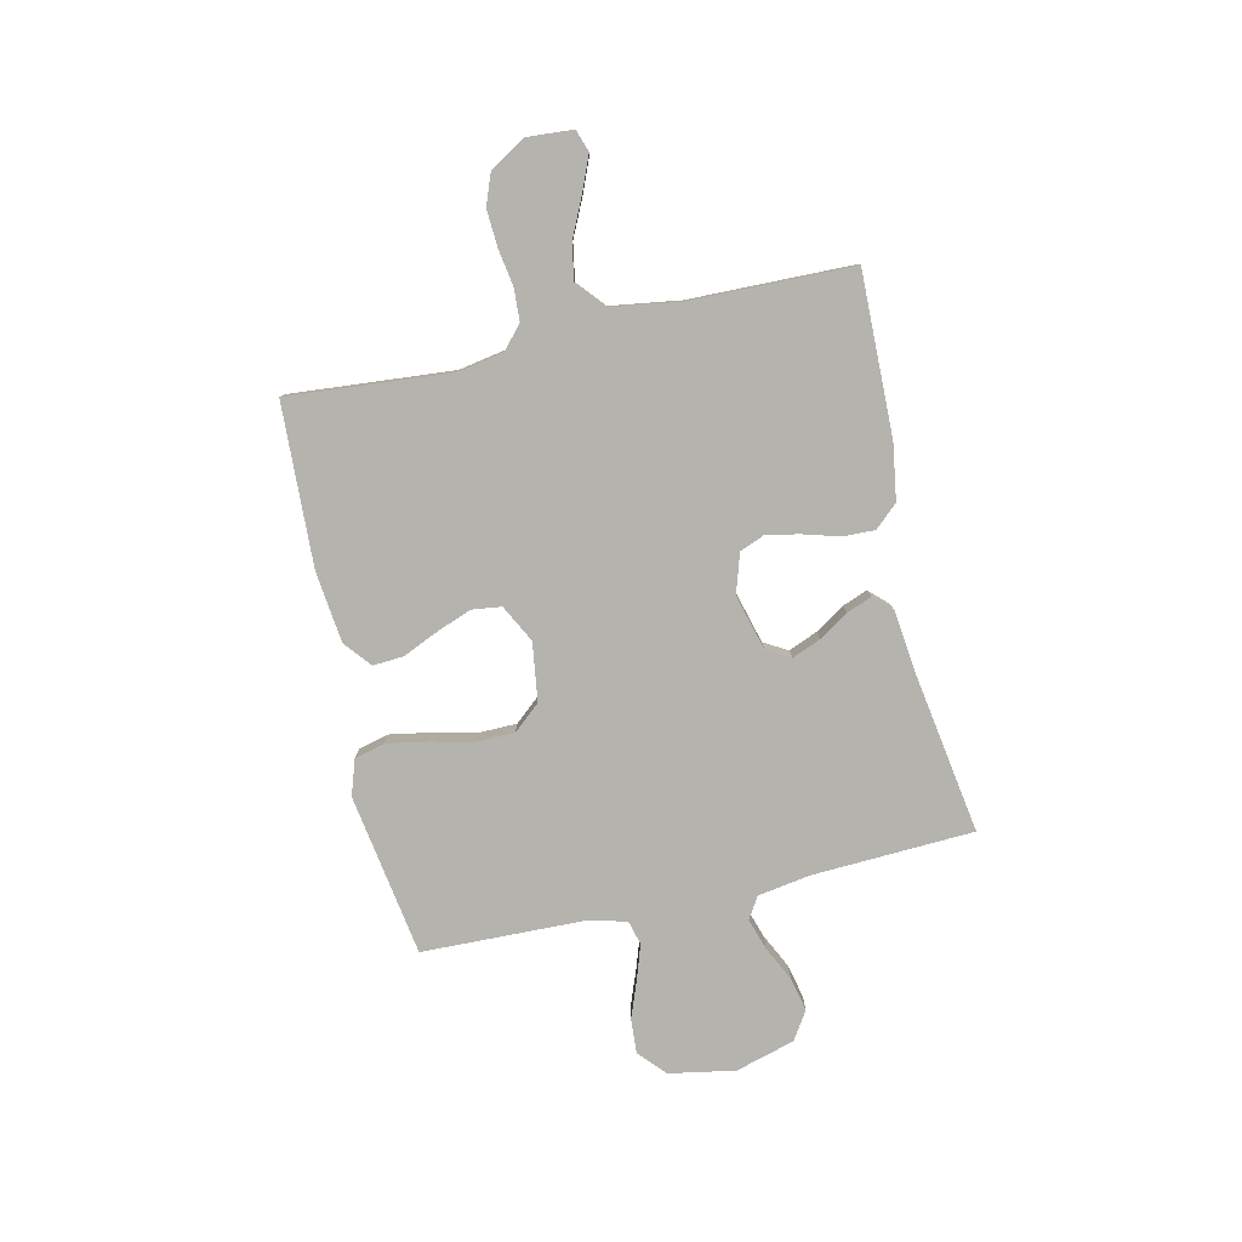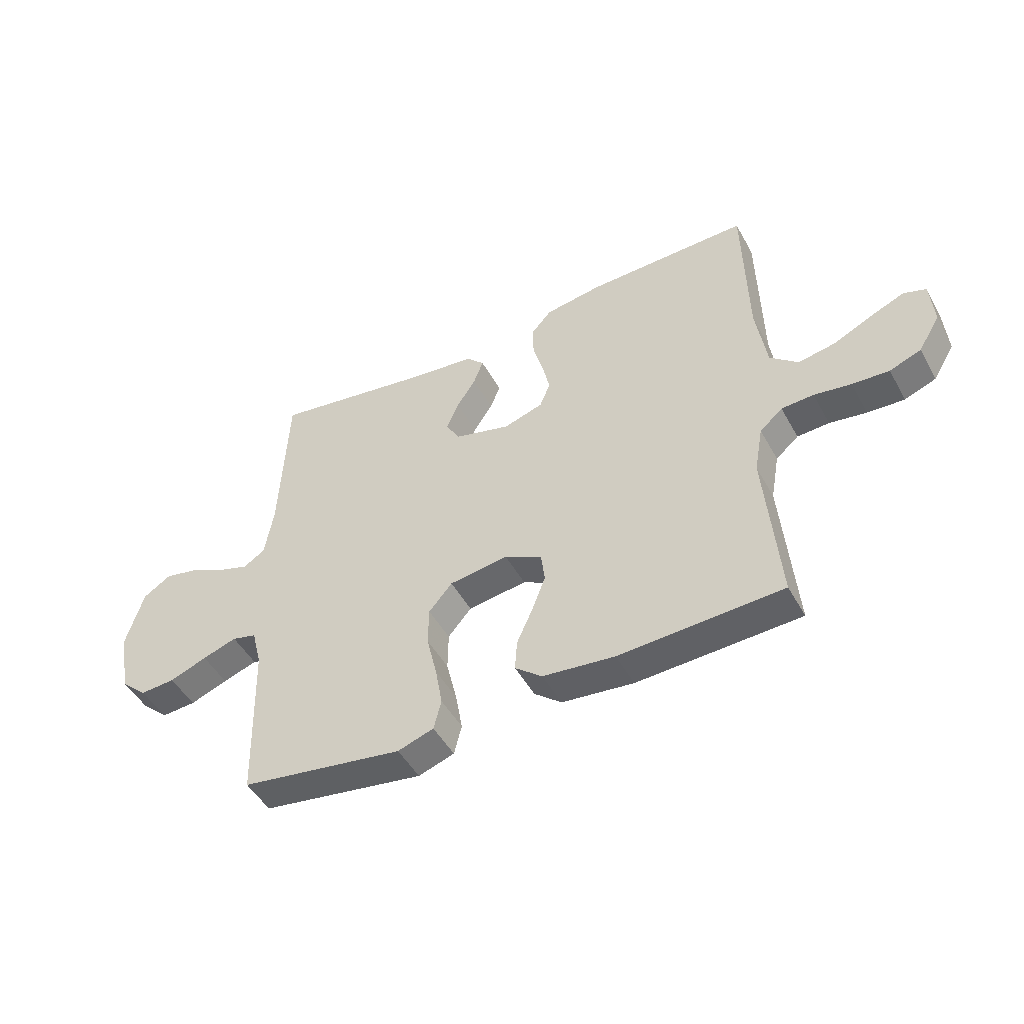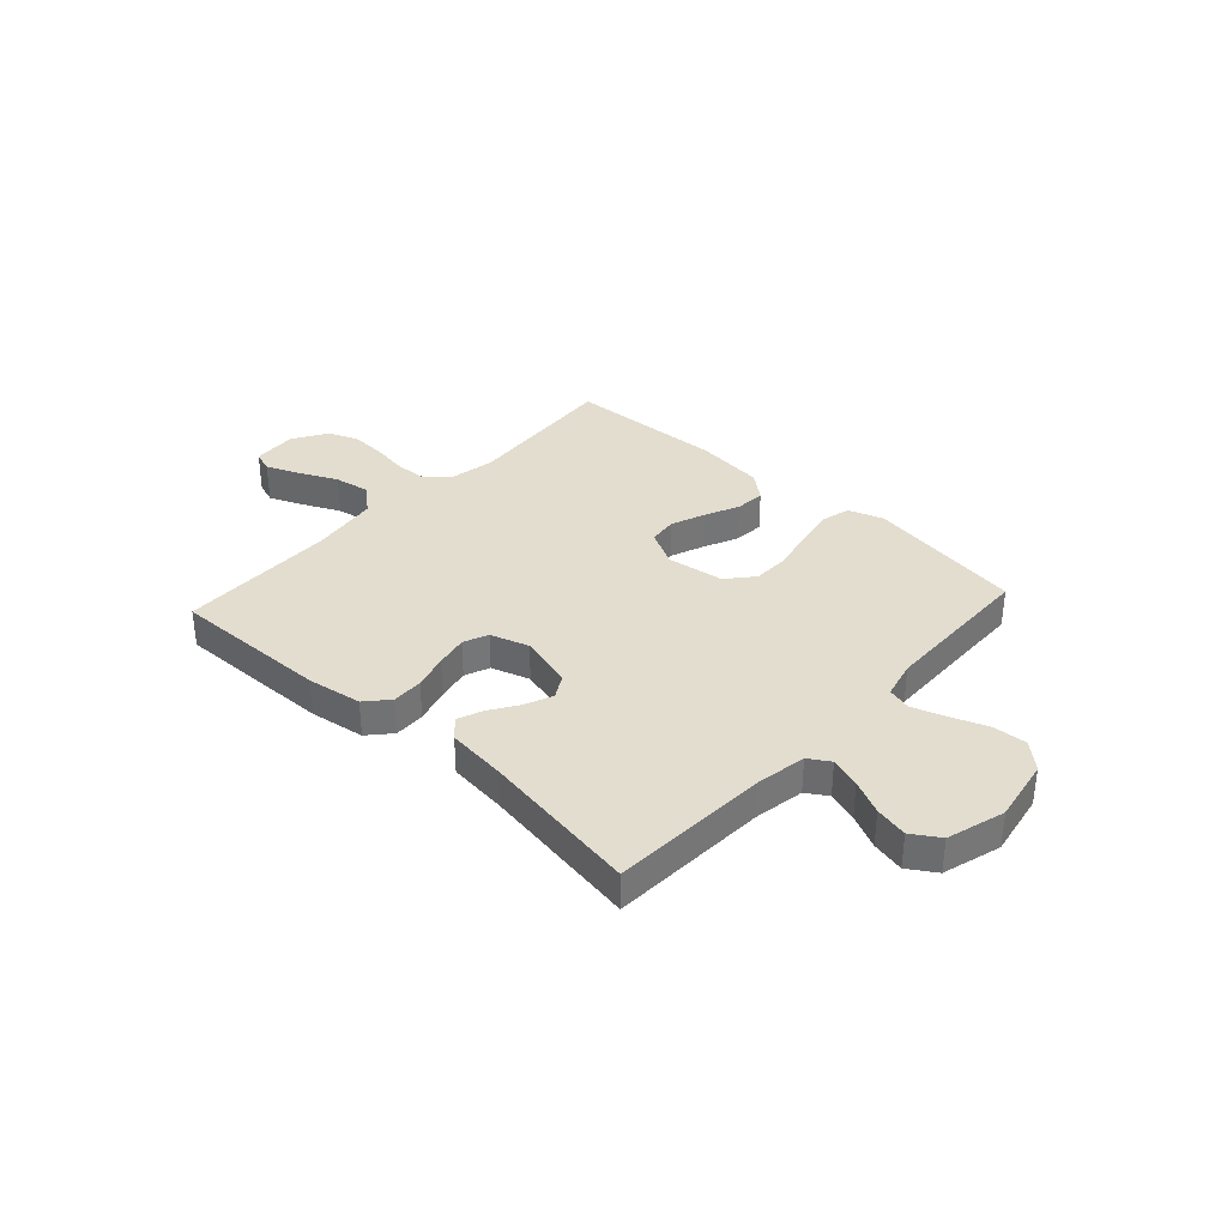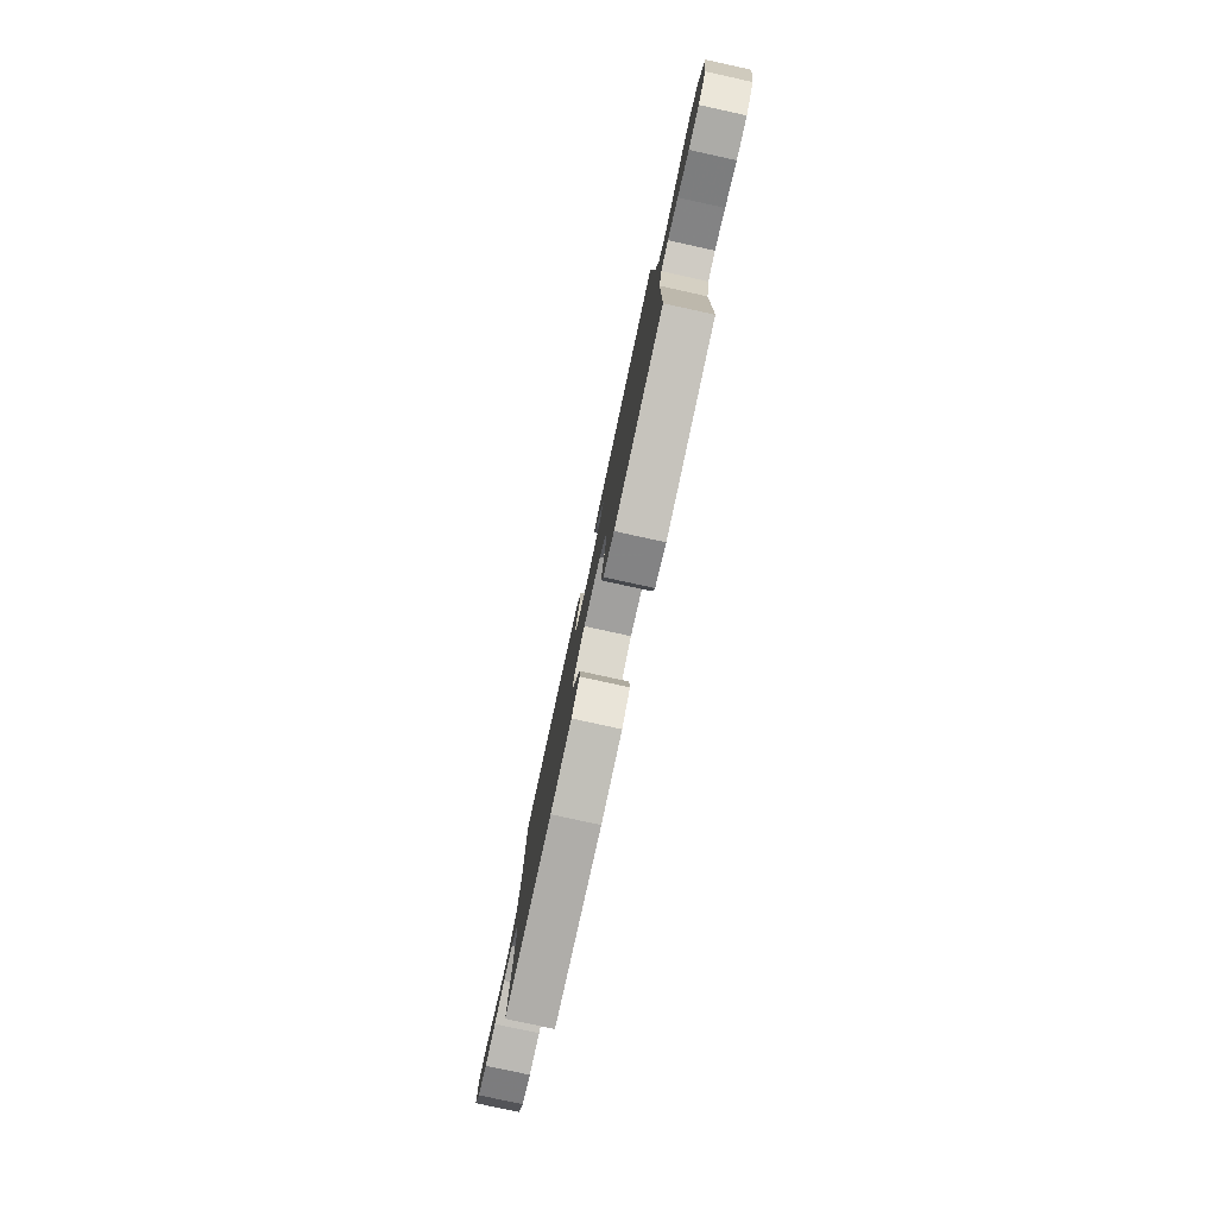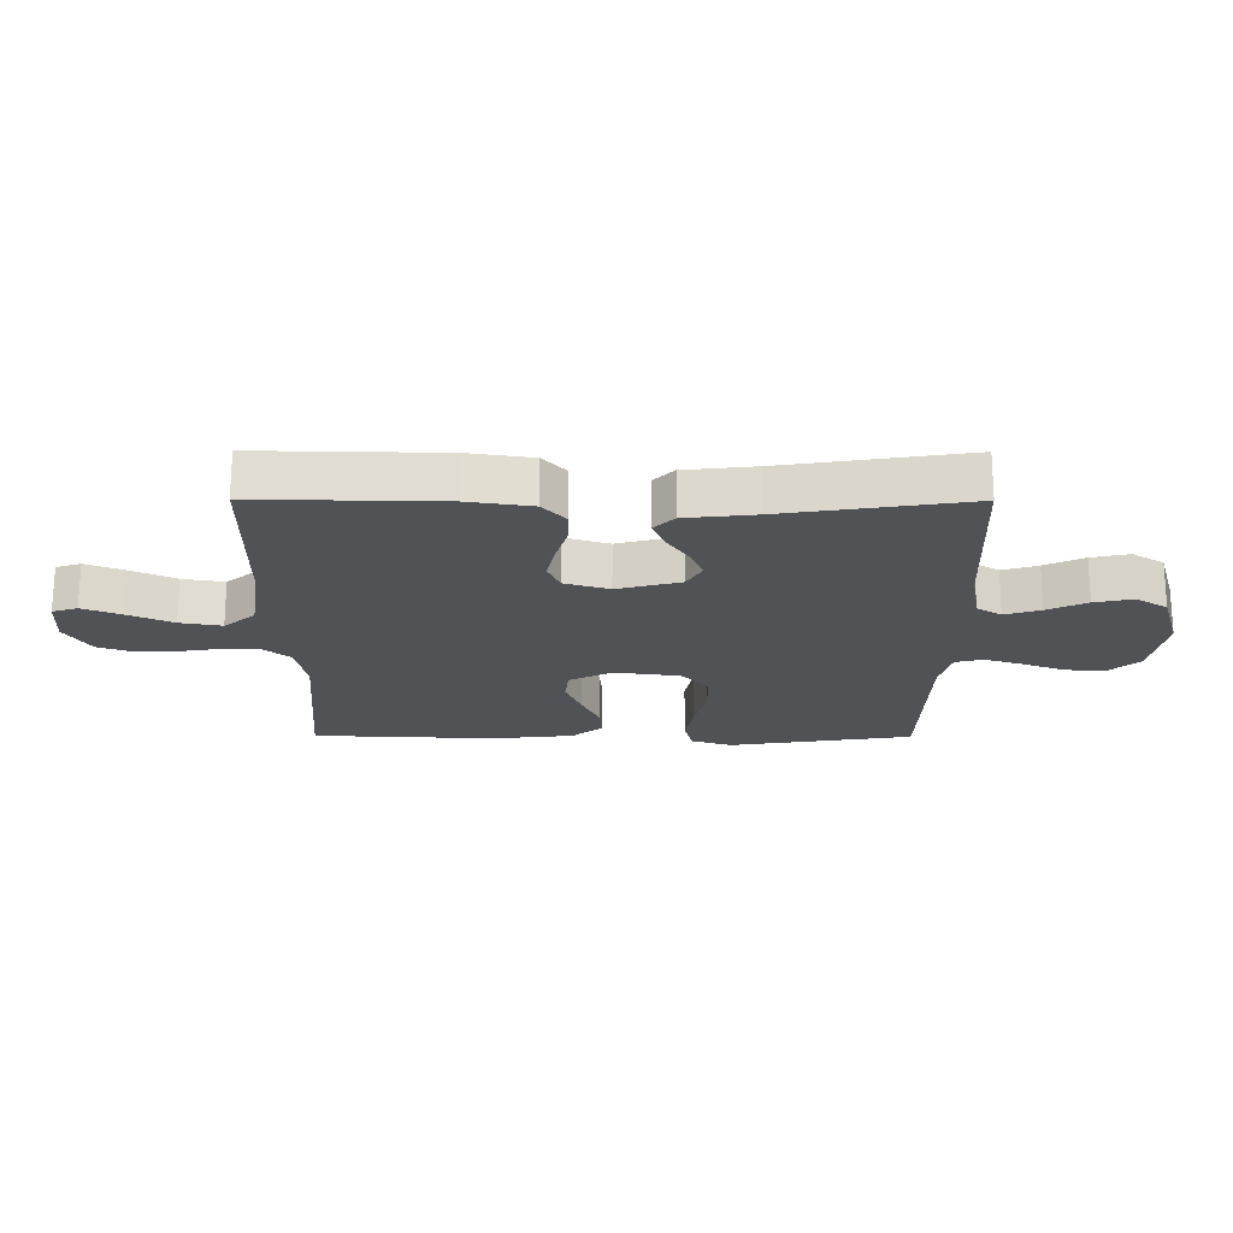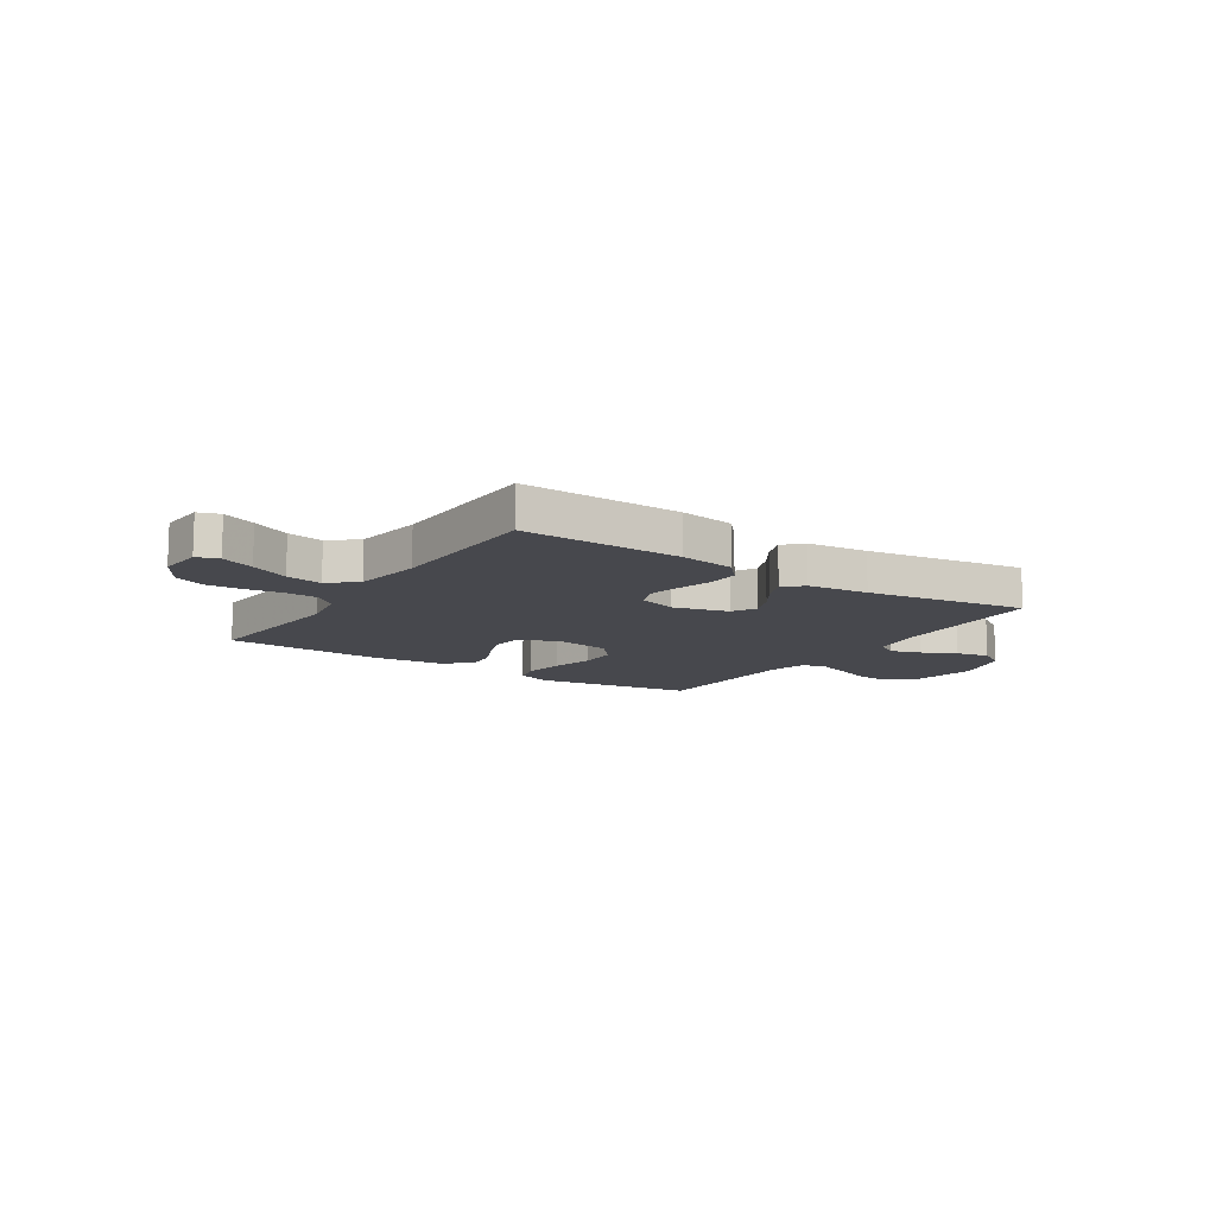
<metadata>
{"format":"obj","ext":"obj","renderer":"f3d","projection":"perspective","resolution":1024,"background":"white","views":[{"elev":-79.9,"azim":-77.3,"up":"+Y"},{"elev":-48.2,"azim":-152.1,"up":"+Z"},{"elev":34.9,"azim":42.5,"up":"+Y"},{"elev":-79.8,"azim":77.7,"up":"+Z"},{"elev":69.3,"azim":0.1,"up":"+Z"},{"elev":-11.8,"azim":-33.4,"up":"+Y"}]}
</metadata>
<code>
v -0.5 0.07 0.5
v -0.2 0.07 0.494
v -0.096 0.07 0.478
v -0.058 0.07 0.435
v -0.06 0.07 0.376
v -0.079 0.07 0.31
v -0.092 0.07 0.249
v -0.073 0.07 0.202
v 0 0.07 0.179
v 0.103 0.07 0.207
v 0.128 0.07 0.251
v 0.106 0.07 0.304
v 0.071 0.07 0.358
v 0.053 0.07 0.405
v 0.086 0.07 0.439
v 0.2 0.07 0.452
v 0.5 0.07 0.5
v 0.514 0.07 0.2
v 0.53 0.07 0.104
v 0.57 0.07 0.079
v 0.628 0.07 0.098
v 0.692 0.07 0.129
v 0.754 0.07 0.143
v 0.806 0.07 0.11
v 0.838 0.07 0
v 0.816 0.07 -0.122
v 0.767 0.07 -0.167
v 0.703 0.07 -0.163
v 0.634 0.07 -0.137
v 0.571 0.07 -0.116
v 0.526 0.07 -0.128
v 0.508 0.07 -0.2
v 0.5 0.07 -0.5
v 0.2 0.07 -0.548
v 0.134 0.07 -0.526
v 0.12 0.07 -0.471
v 0.133 0.07 -0.397
v 0.152 0.07 -0.316
v 0.151 0.07 -0.244
v 0.108 0.07 -0.194
v 0 0.07 -0.179
v -0.069 0.07 -0.215
v -0.076 0.07 -0.27
v -0.051 0.07 -0.335
v -0.022 0.07 -0.4
v -0.018 0.07 -0.457
v -0.068 0.07 -0.498
v -0.2 0.07 -0.513
v -0.5 0.07 -0.5
v -0.475 0.07 -0.2
v -0.491 0.07 -0.112
v -0.533 0.07 -0.076
v -0.592 0.07 -0.073
v -0.66 0.07 -0.084
v -0.728 0.07 -0.088
v -0.786 0.07 -0.066
v -0.826 0.07 0
v -0.82 0.07 0.085
v -0.779 0.07 0.099
v -0.716 0.07 0.073
v -0.644 0.07 0.039
v -0.576 0.07 0.027
v -0.525 0.07 0.071
v -0.506 0.07 0.2
v -0.5 0 0.5
v -0.2 0 0.494
v -0.096 0 0.478
v -0.058 0 0.435
v -0.06 0 0.376
v -0.079 0 0.31
v -0.092 0 0.249
v -0.073 0 0.202
v 0 0 0.179
v 0.103 0 0.207
v 0.128 0 0.251
v 0.106 0 0.304
v 0.071 0 0.358
v 0.053 0 0.405
v 0.086 0 0.439
v 0.2 0 0.452
v 0.5 0 0.5
v 0.514 0 0.2
v 0.53 0 0.104
v 0.57 0 0.079
v 0.628 0 0.098
v 0.692 0 0.129
v 0.754 0 0.143
v 0.806 0 0.11
v 0.838 0 0
v 0.816 0 -0.122
v 0.767 0 -0.167
v 0.703 0 -0.163
v 0.634 0 -0.137
v 0.571 0 -0.116
v 0.526 0 -0.128
v 0.508 0 -0.2
v 0.5 0 -0.5
v 0.2 0 -0.548
v 0.134 0 -0.526
v 0.12 0 -0.471
v 0.133 0 -0.397
v 0.152 0 -0.316
v 0.151 0 -0.244
v 0.108 0 -0.194
v 0 0 -0.179
v -0.069 0 -0.215
v -0.076 0 -0.27
v -0.051 0 -0.335
v -0.022 0 -0.4
v -0.018 0 -0.457
v -0.068 0 -0.498
v -0.2 0 -0.513
v -0.5 0 -0.5
v -0.475 0 -0.2
v -0.491 0 -0.112
v -0.533 0 -0.076
v -0.592 0 -0.073
v -0.66 0 -0.084
v -0.728 0 -0.088
v -0.786 0 -0.066
v -0.826 0 0
v -0.82 0 0.085
v -0.779 0 0.099
v -0.716 0 0.073
v -0.644 0 0.039
v -0.576 0 0.027
v -0.525 0 0.071
v -0.506 0 0.2
f 58 59 60 61
f 56 57 58 61
f 56 61 62
f 53 54 55 56
f 53 56 62
f 52 53 62 63
f 47 48 49 50
f 47 50 51
f 44 45 46 47
f 43 44 47 51
f 42 43 51 52
f 35 36 37 38
f 33 34 35 38
f 32 33 38 39
f 31 32 39 40
f 26 27 28 29
f 26 29 30
f 25 26 30
f 21 22 23 24
f 20 21 24 25
f 16 17 18
f 16 18 19
f 15 16 19
f 12 13 14 15
f 11 12 15 19
f 10 11 19 20
f 3 4 5 6
f 3 6 7
f 64 1 2 3
f 64 3 7
f 63 64 7 8
f 41 42 52 63
f 41 63 8 9
f 30 31 40 41
f 20 25 30 41
f 9 10 20 41
f 125 124 123 122
f 125 122 121 120
f 126 125 120
f 120 119 118 117
f 126 120 117
f 127 126 117 116
f 114 113 112 111
f 115 114 111
f 111 110 109 108
f 115 111 108 107
f 116 115 107 106
f 102 101 100 99
f 102 99 98 97
f 103 102 97 96
f 104 103 96 95
f 93 92 91 90
f 94 93 90
f 94 90 89
f 88 87 86 85
f 89 88 85 84
f 82 81 80
f 83 82 80
f 83 80 79
f 79 78 77 76
f 83 79 76 75
f 84 83 75 74
f 70 69 68 67
f 71 70 67
f 67 66 65 128
f 71 67 128
f 72 71 128 127
f 127 116 106 105
f 73 72 127 105
f 105 104 95 94
f 105 94 89 84
f 105 84 74 73
f 1 65 66 2
f 2 66 67 3
f 3 67 68 4
f 4 68 69 5
f 5 69 70 6
f 6 70 71 7
f 7 71 72 8
f 8 72 73 9
f 9 73 74 10
f 10 74 75 11
f 11 75 76 12
f 12 76 77 13
f 13 77 78 14
f 14 78 79 15
f 15 79 80 16
f 16 80 81 17
f 17 81 82 18
f 18 82 83 19
f 19 83 84 20
f 20 84 85 21
f 21 85 86 22
f 22 86 87 23
f 23 87 88 24
f 24 88 89 25
f 25 89 90 26
f 26 90 91 27
f 27 91 92 28
f 28 92 93 29
f 29 93 94 30
f 30 94 95 31
f 31 95 96 32
f 32 96 97 33
f 33 97 98 34
f 34 98 99 35
f 35 99 100 36
f 36 100 101 37
f 37 101 102 38
f 38 102 103 39
f 39 103 104 40
f 40 104 105 41
f 41 105 106 42
f 42 106 107 43
f 43 107 108 44
f 44 108 109 45
f 45 109 110 46
f 46 110 111 47
f 47 111 112 48
f 48 112 113 49
f 49 113 114 50
f 50 114 115 51
f 51 115 116 52
f 52 116 117 53
f 53 117 118 54
f 54 118 119 55
f 55 119 120 56
f 56 120 121 57
f 57 121 122 58
f 58 122 123 59
f 59 123 124 60
f 60 124 125 61
f 61 125 126 62
f 62 126 127 63
f 63 127 128 64
f 64 128 65 1

</code>
